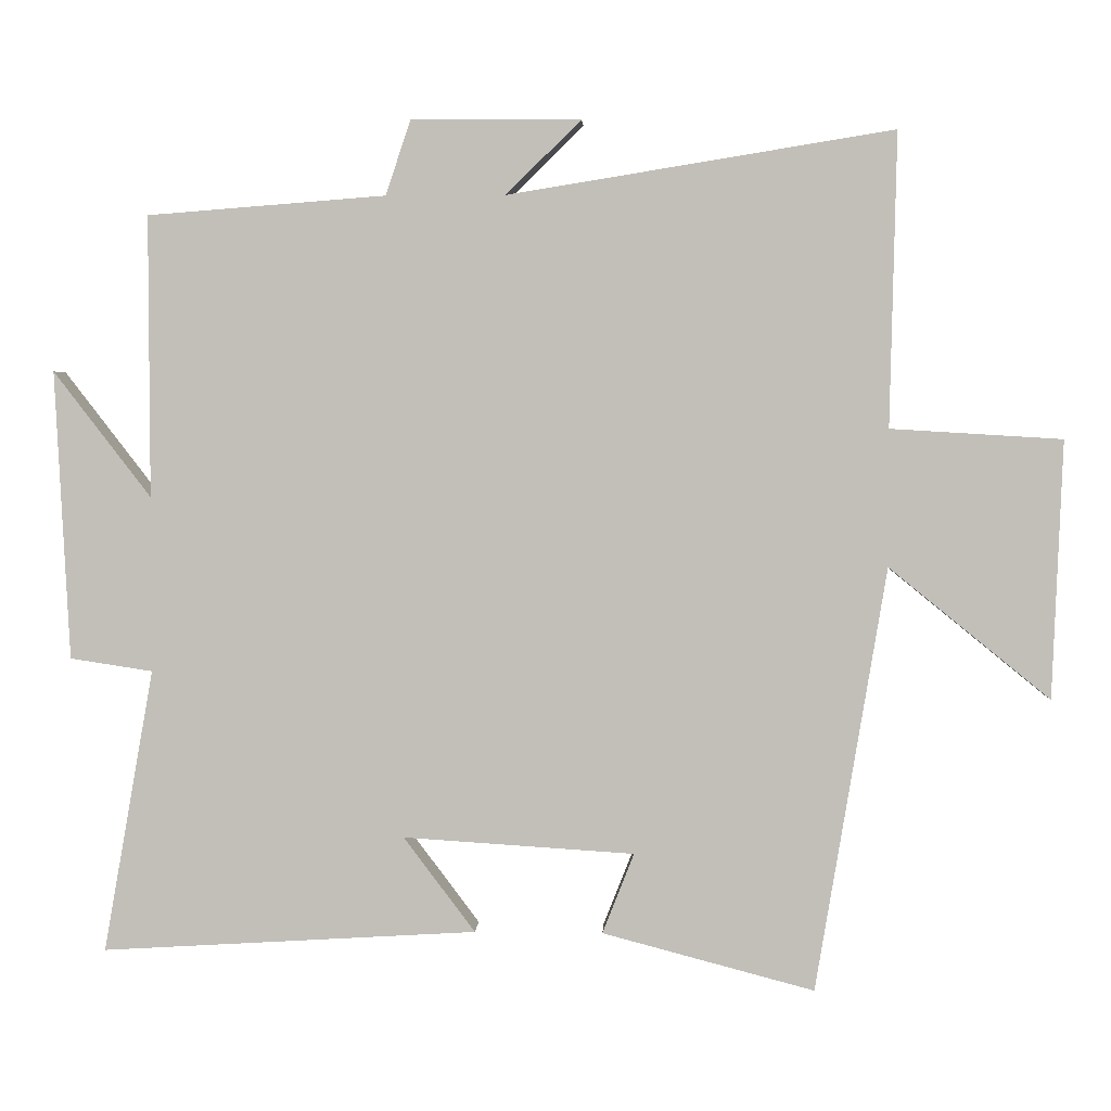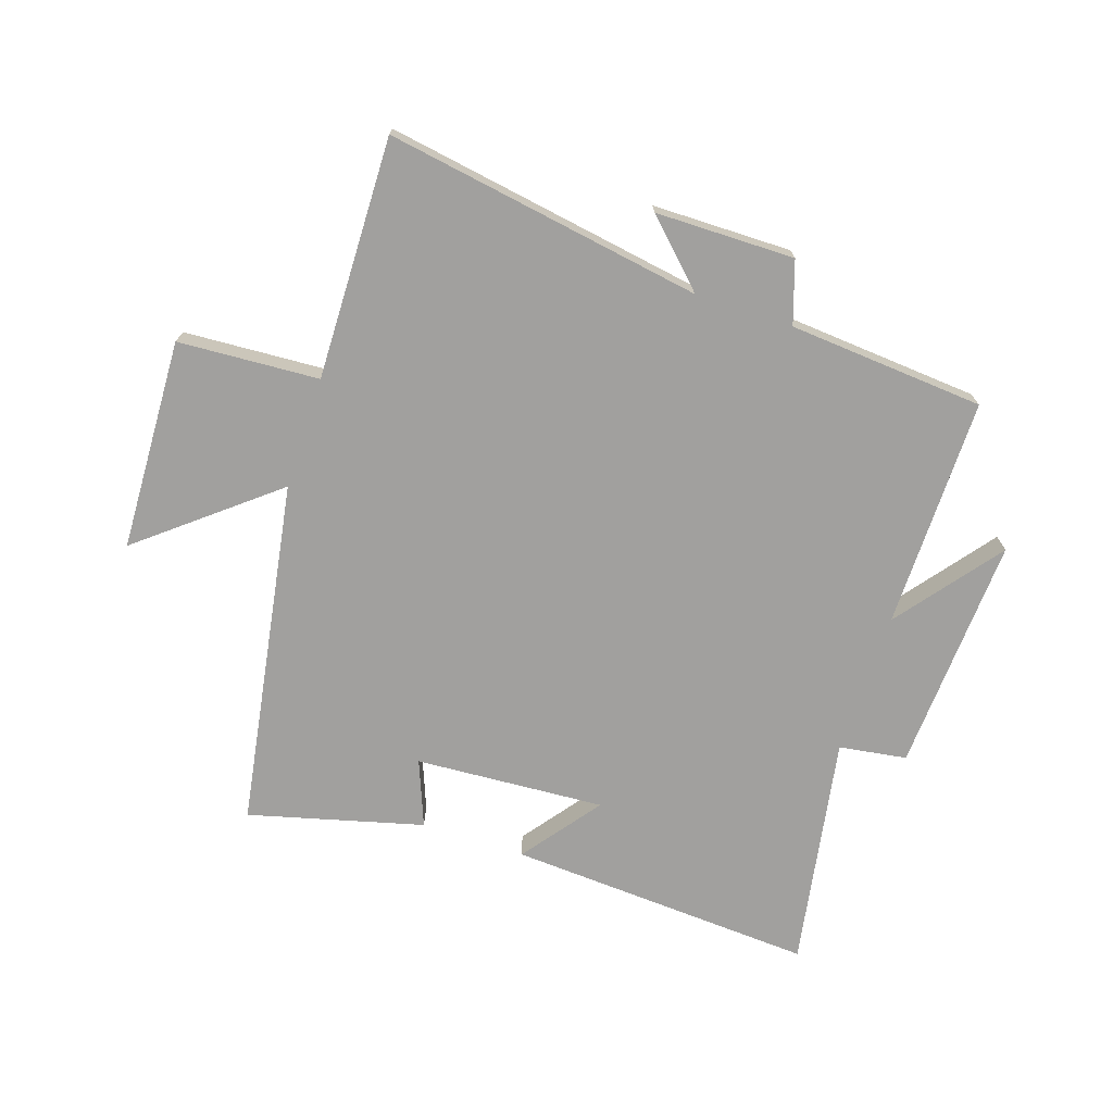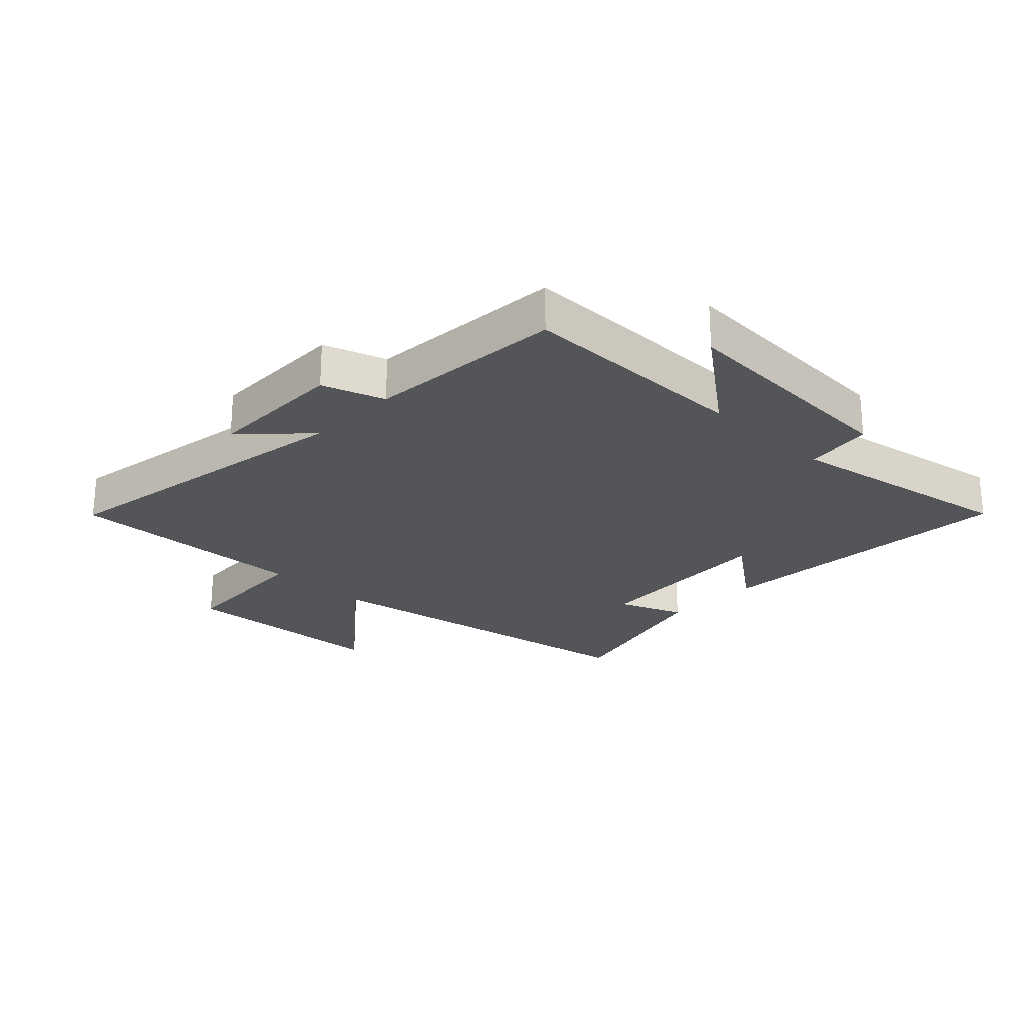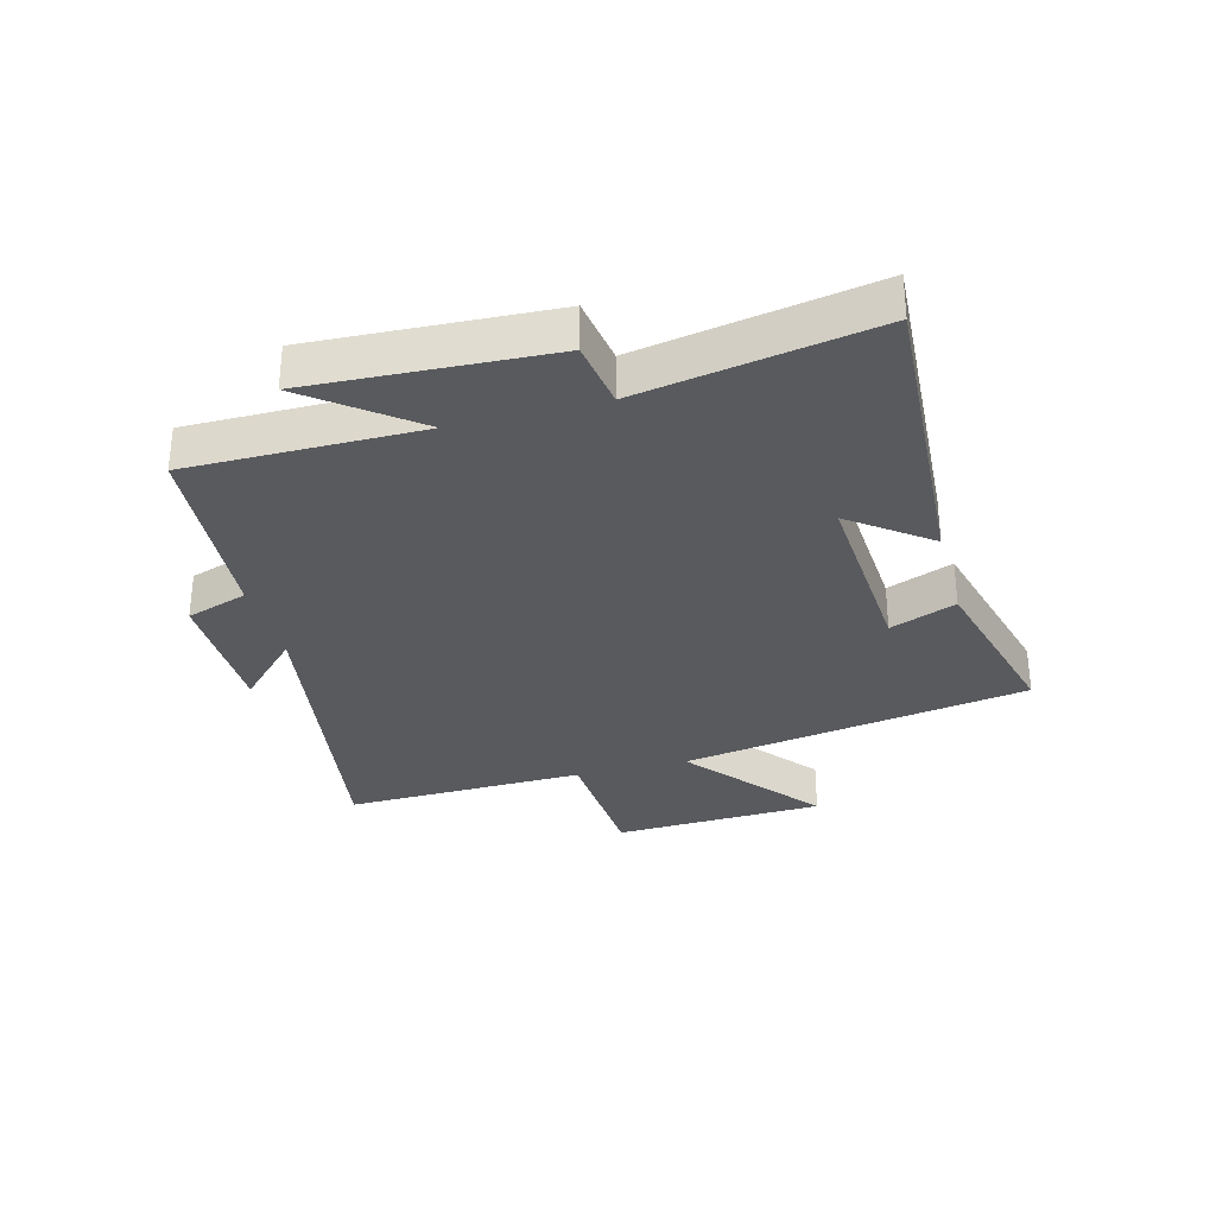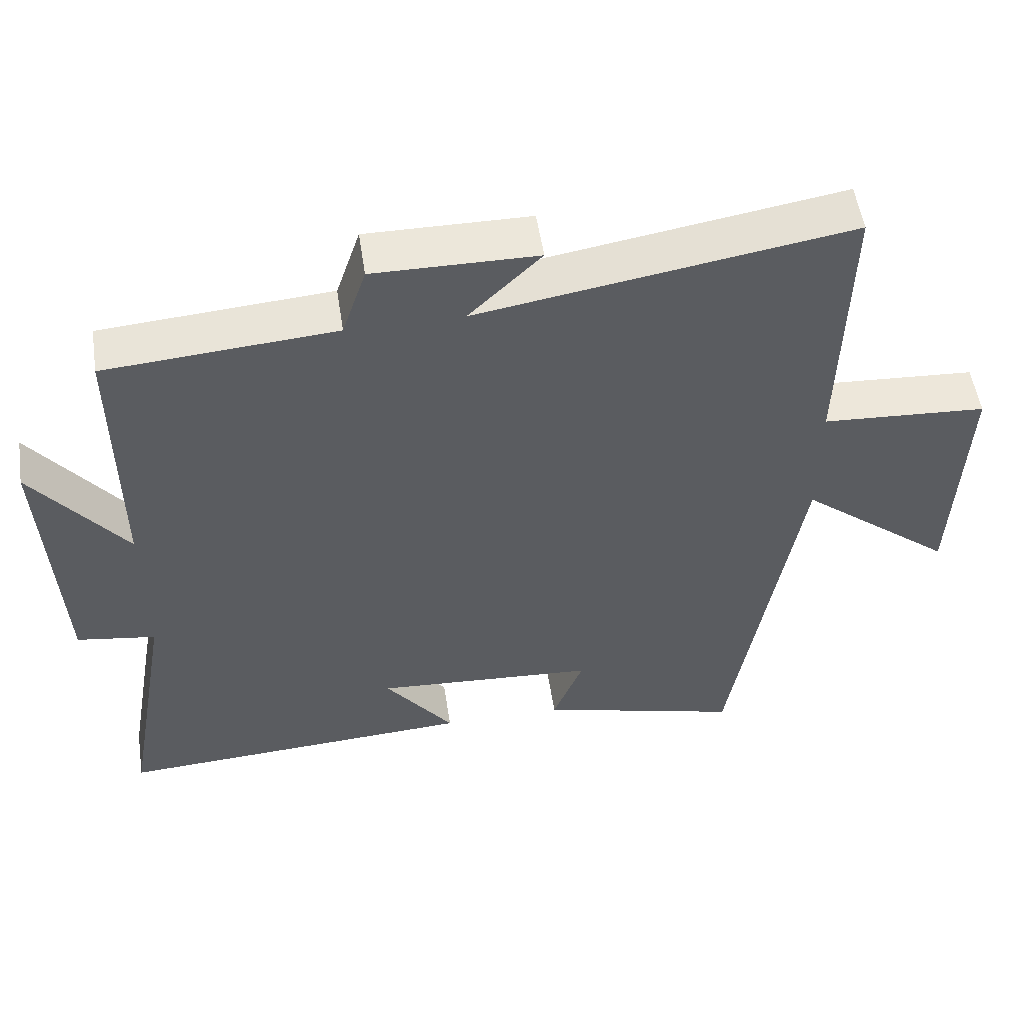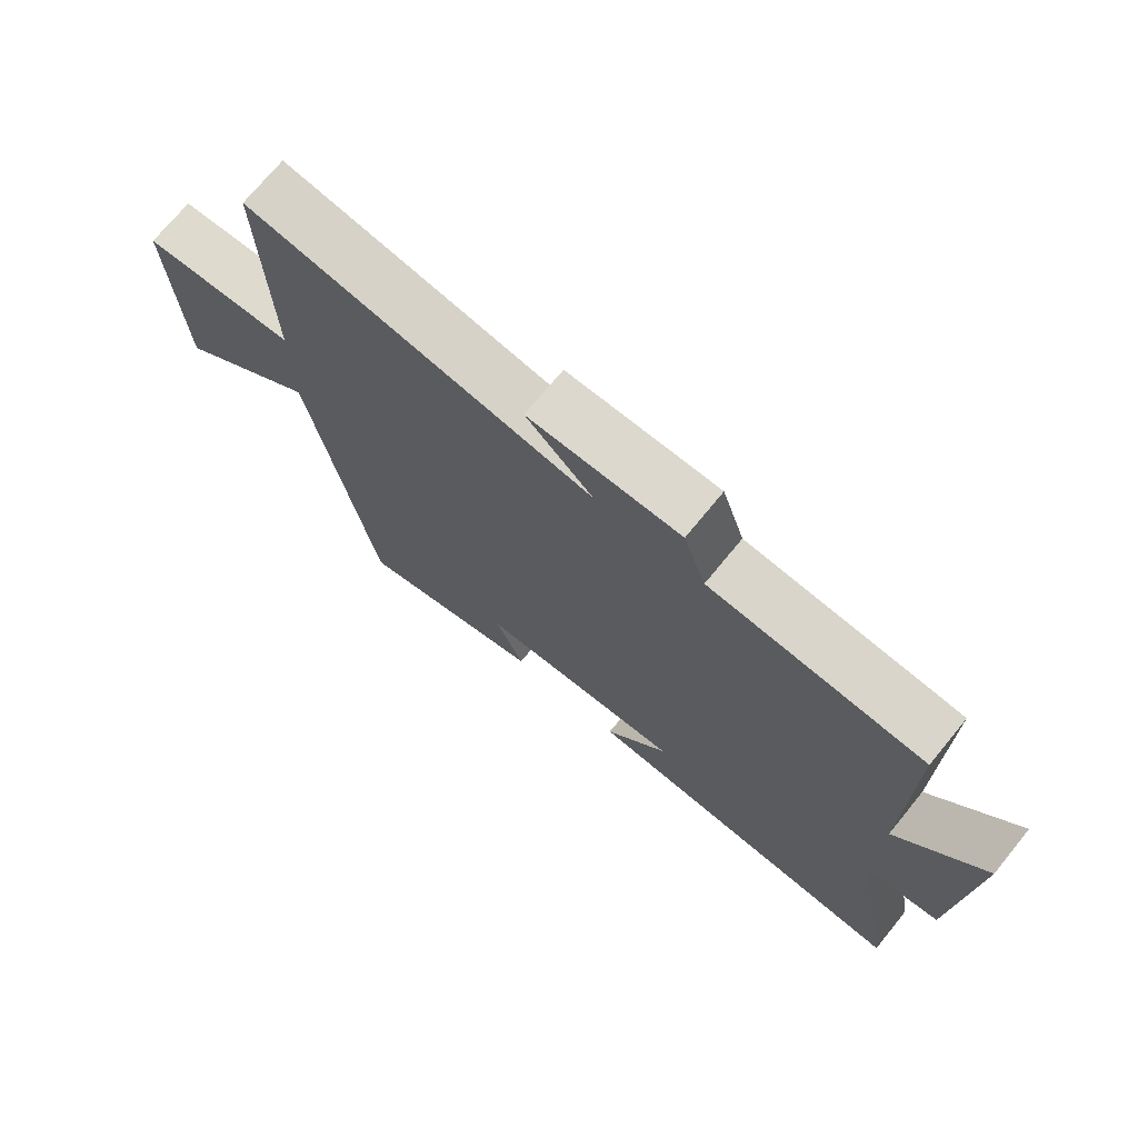
<metadata>
{"format":"obj","ext":"obj","renderer":"f3d","projection":"perspective","resolution":1024,"background":"white","views":[{"elev":2.8,"azim":-177.2,"up":"+Z"},{"elev":-71.8,"azim":-18.4,"up":"+Y"},{"elev":-24.2,"azim":46.2,"up":"+Y"},{"elev":-31.2,"azim":105.0,"up":"+Y"},{"elev":53.3,"azim":171.4,"up":"+Z"},{"elev":72.5,"azim":39.3,"up":"+Z"}]}
</metadata>
<code>
v -0.509 0.07 0.585
v 0.015 0.07 0.5
v -0.087 0.07 0.6
v 0.143 0.07 0.602
v 0.177 0.07 0.5
v 0.501 0.07 0.475
v 0.5 0.07 0.093
v 0.632 0.07 0.264
v 0.612 0.07 -0.128
v 0.5 0.07 -0.145
v 0.568 0.07 -0.53
v 0.058 0.07 -0.5
v 0.155 0.07 -0.371
v -0.159 0.07 -0.391
v -0.116 0.07 -0.5
v -0.404 0.07 -0.576
v -0.5 0.07 0
v -0.719 0.07 -0.178
v -0.733 0.07 0.172
v -0.5 0.07 0.186
v -0.509 0 0.585
v 0.015 0 0.5
v -0.087 0 0.6
v 0.143 0 0.602
v 0.177 0 0.5
v 0.501 0 0.475
v 0.5 0 0.093
v 0.632 0 0.264
v 0.612 0 -0.128
v 0.5 0 -0.145
v 0.568 0 -0.53
v 0.058 0 -0.5
v 0.155 0 -0.371
v -0.159 0 -0.391
v -0.116 0 -0.5
v -0.404 0 -0.576
v -0.5 0 0
v -0.719 0 -0.178
v -0.733 0 0.172
v -0.5 0 0.186
f 17 18 19 20
f 16 17 20
f 15 16 20
f 14 15 20
f 20 1 2
f 14 20 2
f 13 14 2
f 10 11 12 13
f 10 13 2
f 7 8 9 10
f 7 10 2
f 5 6 7 2
f 2 3 4 5
f 40 39 38 37
f 40 37 36
f 40 36 35
f 40 35 34
f 22 21 40
f 22 40 34
f 22 34 33
f 33 32 31 30
f 22 33 30
f 30 29 28 27
f 22 30 27
f 22 27 26 25
f 25 24 23 22
f 1 21 22 2
f 2 22 23 3
f 3 23 24 4
f 4 24 25 5
f 5 25 26 6
f 6 26 27 7
f 7 27 28 8
f 8 28 29 9
f 9 29 30 10
f 10 30 31 11
f 11 31 32 12
f 12 32 33 13
f 13 33 34 14
f 14 34 35 15
f 15 35 36 16
f 16 36 37 17
f 17 37 38 18
f 18 38 39 19
f 19 39 40 20
f 20 40 21 1

</code>
